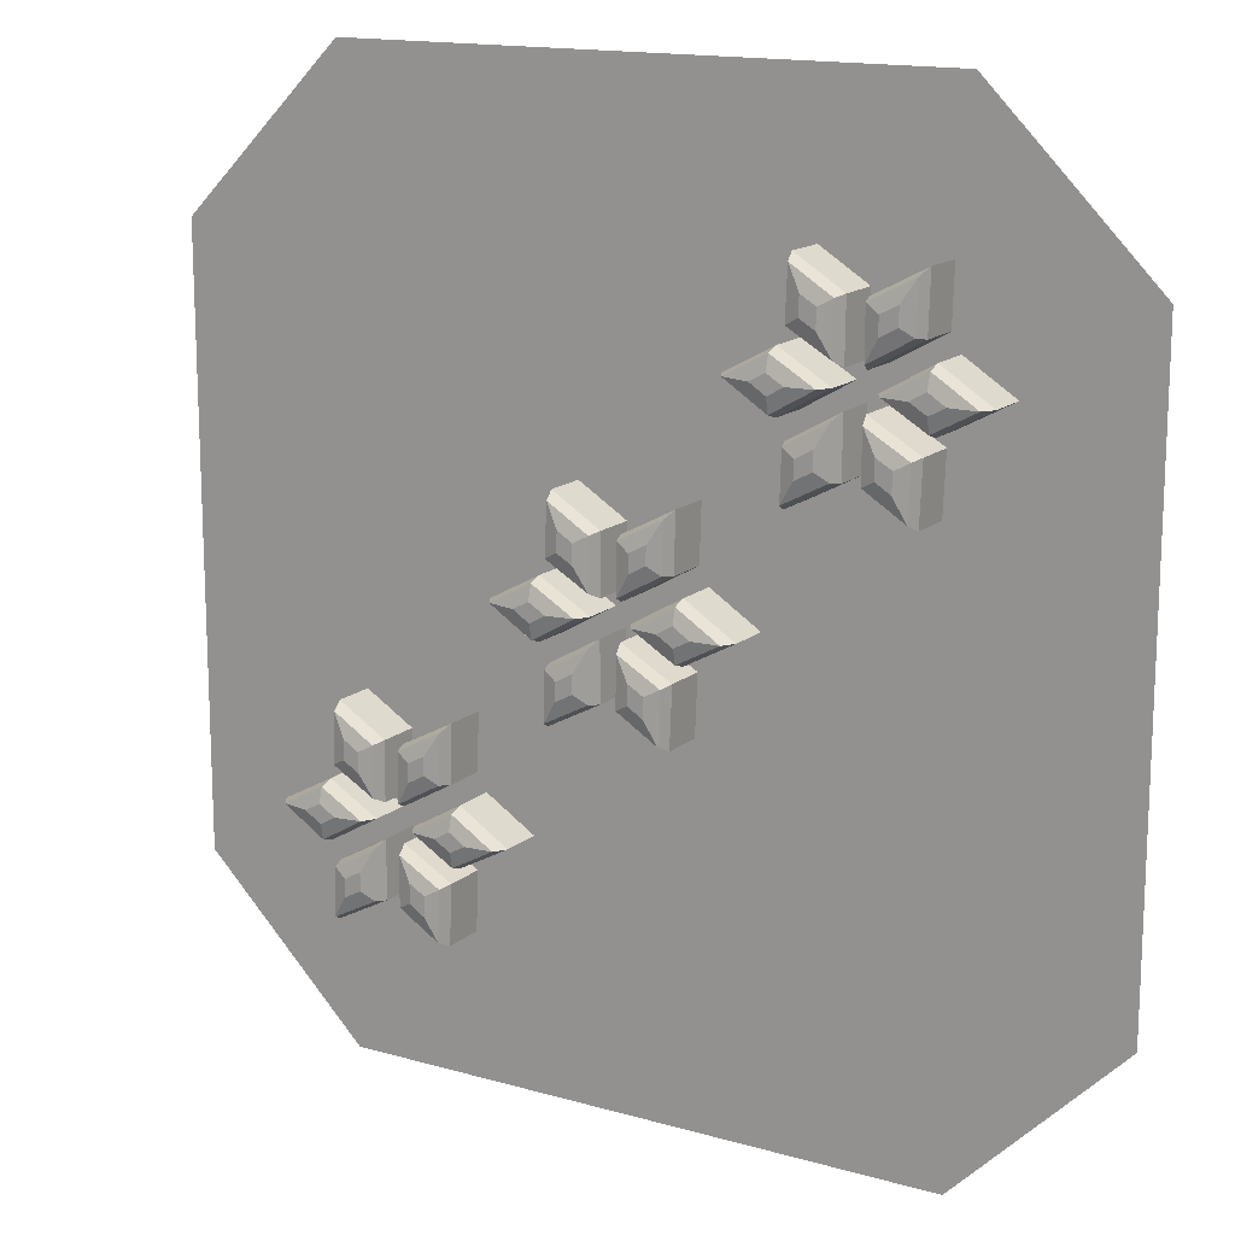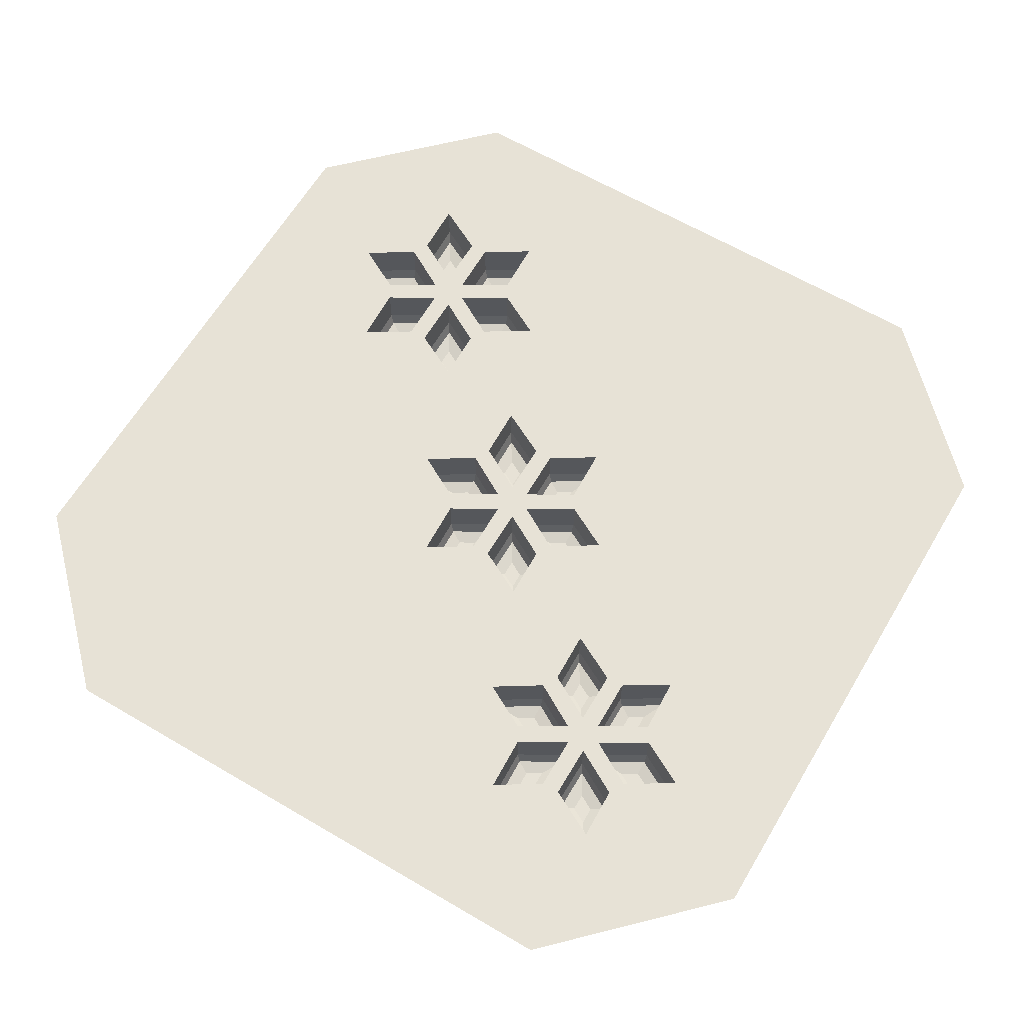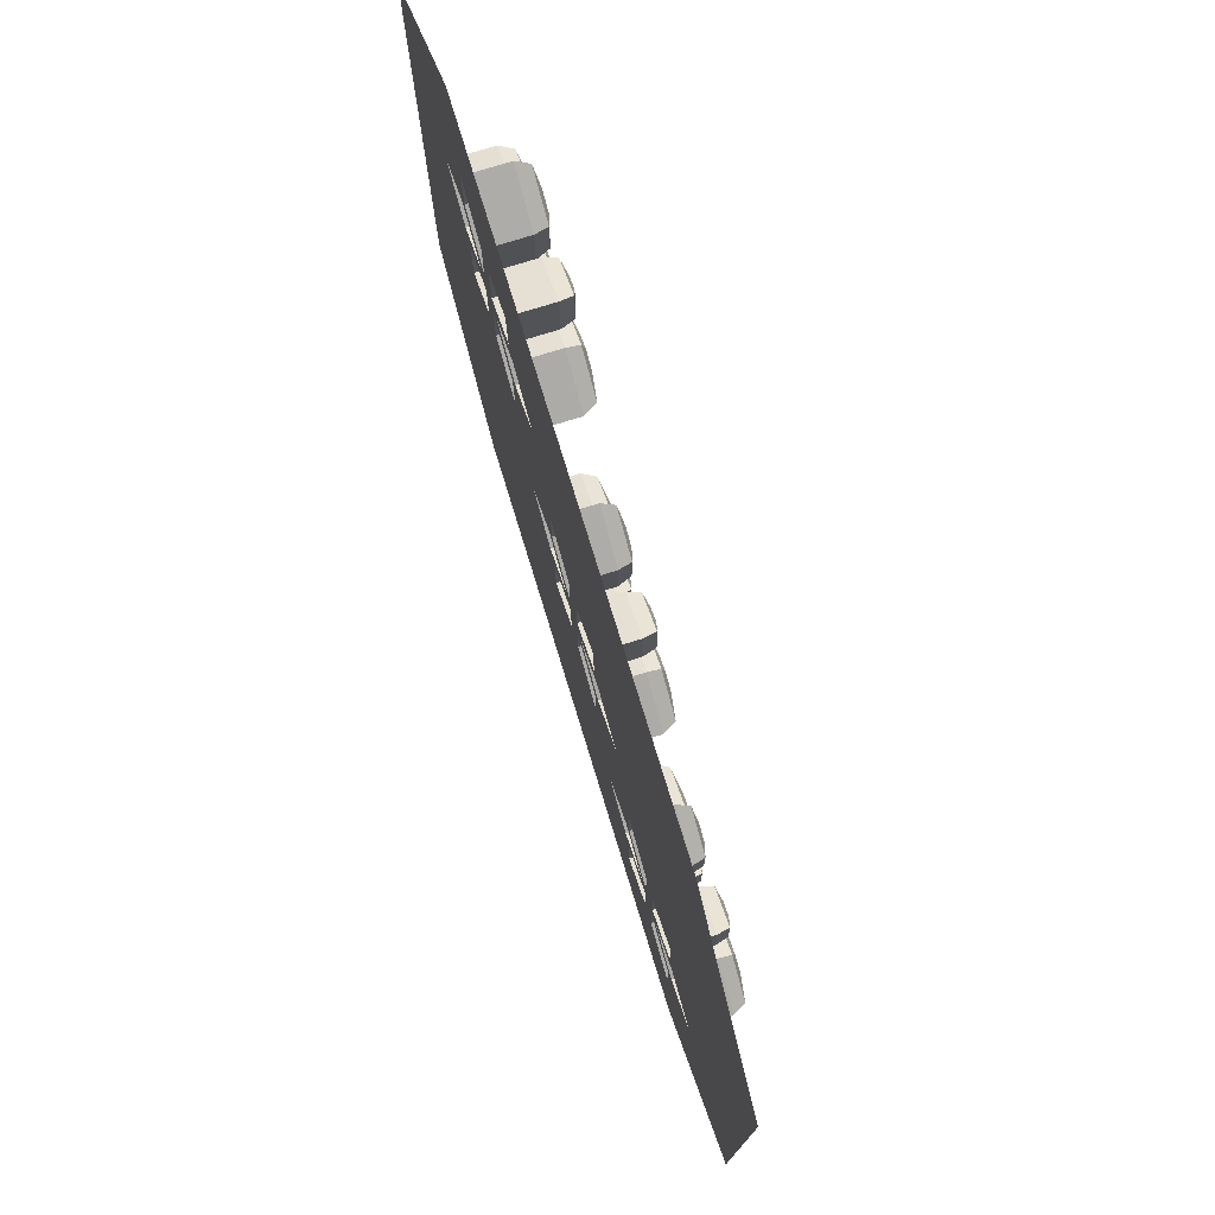
<metadata>
{"format":"obj","ext":"obj","renderer":"f3d","projection":"perspective","resolution":1024,"background":"white","views":[{"elev":15.2,"azim":31.3,"up":"+Z"},{"elev":63.4,"azim":30.7,"up":"+Y"},{"elev":76.9,"azim":-107.1,"up":"+Z"}]}
</metadata>
<code>
o Ice_3.001_Cube.083
v -0.01842 -0.08278 -0.03284
v -0.05169 -0.1161 -0.0898
v -0.02577 -0.1087 -0.04543
v -0.05169 -0.1161 -0.1253
v -0.01842 -0.08278 -0.1455
v -0.02577 -0.1087 -0.141
v -0.0855 -0.1161 -0.143
v -0.1204 -0.08278 -0.1989
v -0.1127 -0.1087 -0.1866
v -0.08448 -0.1161 -0.1083
v -0.1172 -0.08278 -0.08852
v -0.11 -0.1087 -0.09288
v 0.02084 -0.08278 -0.03312
v 0.05353 -0.1161 -0.09042
v 0.02806 -0.1087 -0.04578
v 0.08431 -0.1161 -0.1082
v 0.1184 -0.08278 -0.08944
v 0.1109 -0.1087 -0.09358
v 0.08274 -0.1161 -0.1463
v 0.1137 -0.08278 -0.2045
v 0.1068 -0.1087 -0.1916
v 0.05314 -0.1161 -0.1281
v 0.01967 -0.08278 -0.1465
v 0.02707 -0.1087 -0.1424
v 0.04071 -0.08278 0.000737
v 0.1067 -0.1161 0.000396
v 0.05529 -0.1087 0.000662
v 0.1375 -0.1161 0.01817
v 0.1383 -0.08278 0.05705
v 0.1381 -0.1087 0.04846
v 0.1697 -0.1161 -0.002252
v 0.2355 -0.08278 -0.004563
v 0.221 -0.1087 -0.004052
v 0.1391 -0.1161 -0.01876
v 0.1383 -0.08278 -0.05697
v 0.1385 -0.1087 -0.04853
v 0.02133 -0.08278 0.03488
v 0.0546 -0.1161 0.09183
v 0.02868 -0.1087 0.04746
v 0.0546 -0.1161 0.1274
v 0.02133 -0.08278 0.1475
v 0.02868 -0.1087 0.1431
v 0.08841 -0.1161 0.1451
v 0.1233 -0.08278 0.2009
v 0.1156 -0.1087 0.1886
v 0.08739 -0.1161 0.1103
v 0.1201 -0.08278 0.09055
v 0.1129 -0.1087 0.09492
v -0.01793 -0.08278 0.03515
v -0.05062 -0.1161 0.09245
v -0.02515 -0.1087 0.04782
v -0.0814 -0.1161 0.1102
v -0.1155 -0.08278 0.09147
v -0.1079 -0.1087 0.09561
v -0.07983 -0.1161 0.1484
v -0.1108 -0.08278 0.2065
v -0.1039 -0.1087 0.1937
v -0.05023 -0.1161 0.1301
v -0.01676 -0.08278 0.1485
v -0.02415 -0.1087 0.1445
v -0.0378 -0.08278 0.001297
v -0.1038 -0.1161 0.001637
v -0.05238 -0.1087 0.001372
v -0.1345 -0.1161 -0.01613
v -0.1353 -0.08278 -0.05502
v -0.1352 -0.1087 -0.04643
v -0.1668 -0.1161 0.004285
v -0.2326 -0.08278 0.006597
v -0.2181 -0.1087 0.006086
v -0.1362 -0.1161 0.02079
v -0.1354 -0.08278 0.059
v -0.1356 -0.1087 0.05056
v -0.457 -0.08278 -0.4592
v -0.4903 -0.1161 -0.5162
v -0.4644 -0.1087 -0.4718
v -0.4903 -0.1161 -0.5517
v -0.457 -0.08278 -0.5718
v -0.4644 -0.1087 -0.5674
v -0.5241 -0.1161 -0.5694
v -0.559 -0.08278 -0.6253
v -0.5513 -0.1087 -0.6129
v -0.5231 -0.1161 -0.5347
v -0.5558 -0.08278 -0.5149
v -0.5486 -0.1087 -0.5193
v -0.4178 -0.08278 -0.4595
v -0.3851 -0.1161 -0.5168
v -0.4106 -0.1087 -0.4722
v -0.3543 -0.1161 -0.5346
v -0.3202 -0.08278 -0.5158
v -0.3278 -0.1087 -0.52
v -0.3559 -0.1161 -0.5727
v -0.325 -0.08278 -0.6309
v -0.3318 -0.1087 -0.618
v -0.3855 -0.1161 -0.5544
v -0.4189 -0.08278 -0.5729
v -0.4116 -0.1087 -0.5688
v -0.3979 -0.08278 -0.4256
v -0.3319 -0.1161 -0.426
v -0.3833 -0.1087 -0.4257
v -0.3012 -0.1161 -0.4082
v -0.3004 -0.08278 -0.3693
v -0.3005 -0.1087 -0.3779
v -0.2689 -0.1161 -0.4286
v -0.2031 -0.08278 -0.4309
v -0.2176 -0.1087 -0.4304
v -0.2995 -0.1161 -0.4451
v -0.3003 -0.08278 -0.4833
v -0.3001 -0.1087 -0.4749
v -0.4173 -0.08278 -0.3915
v -0.384 -0.1161 -0.3346
v -0.4099 -0.1087 -0.3789
v -0.384 -0.1161 -0.299
v -0.4173 -0.08278 -0.2789
v -0.4099 -0.1087 -0.2833
v -0.3502 -0.1161 -0.2813
v -0.3153 -0.08278 -0.2254
v -0.323 -0.1087 -0.2378
v -0.3512 -0.1161 -0.3161
v -0.3185 -0.08278 -0.3358
v -0.3257 -0.1087 -0.3315
v -0.4566 -0.08278 -0.3912
v -0.4892 -0.1161 -0.3339
v -0.4638 -0.1087 -0.3786
v -0.52 -0.1161 -0.3162
v -0.5541 -0.08278 -0.3349
v -0.5466 -0.1087 -0.3308
v -0.5185 -0.1161 -0.278
v -0.5494 -0.08278 -0.2199
v -0.5425 -0.1087 -0.2327
v -0.4888 -0.1161 -0.2963
v -0.4554 -0.08278 -0.2778
v -0.4628 -0.1087 -0.2819
v -0.4764 -0.08278 -0.4251
v -0.5424 -0.1161 -0.4247
v -0.491 -0.1087 -0.425
v -0.5732 -0.1161 -0.4425
v -0.574 -0.08278 -0.4814
v -0.5738 -0.1087 -0.4728
v -0.6054 -0.1161 -0.4221
v -0.6712 -0.08278 -0.4198
v -0.6567 -0.1087 -0.4203
v -0.5748 -0.1161 -0.4056
v -0.574 -0.08278 -0.3674
v -0.5742 -0.1087 -0.3758
v 0.4178 -0.08278 0.3901
v 0.3845 -0.1161 0.3332
v 0.4104 -0.1087 0.3775
v 0.3845 -0.1161 0.2976
v 0.4178 -0.08278 0.2775
v 0.4104 -0.1087 0.282
v 0.3507 -0.1161 0.2799
v 0.3158 -0.08278 0.2241
v 0.3235 -0.1087 0.2364
v 0.3517 -0.1161 0.3147
v 0.319 -0.08278 0.3345
v 0.3262 -0.1087 0.3301
v 0.457 -0.08278 0.3899
v 0.4897 -0.1161 0.3326
v 0.4642 -0.1087 0.3772
v 0.5205 -0.1161 0.3148
v 0.5546 -0.08278 0.3335
v 0.547 -0.1087 0.3294
v 0.5189 -0.1161 0.2767
v 0.5498 -0.08278 0.2185
v 0.543 -0.1087 0.2313
v 0.4893 -0.1161 0.2949
v 0.4558 -0.08278 0.2765
v 0.4632 -0.1087 0.2805
v 0.4769 -0.08278 0.4237
v 0.5428 -0.1161 0.4234
v 0.4915 -0.1087 0.4236
v 0.5736 -0.1161 0.4411
v 0.5744 -0.08278 0.48
v 0.5742 -0.1087 0.4714
v 0.6059 -0.1161 0.4207
v 0.6717 -0.08278 0.4184
v 0.6572 -0.1087 0.4189
v 0.5752 -0.1161 0.4042
v 0.5745 -0.08278 0.366
v 0.5747 -0.1087 0.3745
v 0.4575 -0.08278 0.4579
v 0.4908 -0.1161 0.5148
v 0.4648 -0.1087 0.4704
v 0.4908 -0.1161 0.5503
v 0.4575 -0.08278 0.5705
v 0.4648 -0.1087 0.566
v 0.5246 -0.1161 0.5681
v 0.5595 -0.08278 0.6239
v 0.5518 -0.1087 0.6116
v 0.5236 -0.1161 0.5333
v 0.5563 -0.08278 0.5135
v 0.549 -0.1087 0.5179
v 0.4182 -0.08278 0.4581
v 0.3856 -0.1161 0.5154
v 0.411 -0.1087 0.4708
v 0.3548 -0.1161 0.5332
v 0.3207 -0.08278 0.5144
v 0.3282 -0.1087 0.5186
v 0.3563 -0.1161 0.5713
v 0.3254 -0.08278 0.6295
v 0.3322 -0.1087 0.6166
v 0.3859 -0.1161 0.5531
v 0.4194 -0.08278 0.5715
v 0.412 -0.1087 0.5674
v 0.3984 -0.08278 0.4243
v 0.3324 -0.1161 0.4246
v 0.3838 -0.1087 0.4243
v 0.3016 -0.1161 0.4068
v 0.3008 -0.08278 0.368
v 0.301 -0.1087 0.3765
v 0.2694 -0.1161 0.4273
v 0.2035 -0.08278 0.4296
v 0.2181 -0.1087 0.4291
v 0.3 -0.1161 0.4438
v 0.3008 -0.08278 0.482
v 0.3006 -0.1087 0.4735
v 0.5851 0 0.9074
v 0.9074 0 0.5851
v 0.5851 -0 -0.9074
v 0.9074 -0 -0.5851
v -0.9074 0 0.5851
v -0.5851 0 0.9074
v -0.9074 -0 -0.5851
v -0.5851 -0 -0.9074
v -0.5494 -0 -0.2199
v -0.5541 -0 -0.3349
v -0.574 -0 -0.3674
v -0.6712 -0 -0.4198
v -0.574 -0 -0.4814
v -0.5558 -0 -0.5149
v -0.559 -0 -0.6253
v -0.4554 -0 -0.2778
v -0.4173 -0 -0.2789
v -0.4173 -0 -0.3915
v -0.4566 -0 -0.3912
v -0.4764 -0 -0.4251
v -0.457 -0 -0.5718
v -0.457 -0 -0.4592
v -0.4178 -0 -0.4595
v -0.4189 -0 -0.5729
v -0.325 -0 -0.6309
v -0.01676 0 0.1485
v -0.1108 0 0.2065
v -0.01793 0 0.03515
v -0.2326 0 0.006597
v -0.1354 0 0.059
v 0.02133 0 0.03488
v -0.1155 0 0.09147
v 0.02133 0 0.1475
v -0.0378 0 0.001297
v -0.01842 -0 -0.03284
v -0.01842 -0 -0.1455
v 0.02084 -0 -0.03312
v 0.01967 -0 -0.1465
v -0.1172 -0 -0.08852
v -0.1204 -0 -0.1989
v -0.3185 -0 -0.3358
v -0.1353 -0 -0.05502
v -0.3153 -0 -0.2254
v -0.3004 -0 -0.3693
v -0.3979 -0 -0.4256
v -0.2031 -0 -0.4309
v -0.3003 -0 -0.4833
v -0.3202 -0 -0.5158
v 0.3254 0 0.6295
v 0.3207 0 0.5144
v 0.3008 0 0.482
v 0.3984 0 0.4243
v 0.2035 0 0.4296
v 0.4178 0 0.3901
v 0.3008 0 0.368
v 0.319 0 0.3345
v 0.3174 0 0.2817
v 0.3158 0 0.2241
v 0.1233 0 0.2009
v 0.1201 0 0.09055
v 0.2355 -0 -0.004563
v 0.1383 0 0.05705
v 0.04071 0 0.000737
v 0.1383 -0 -0.05697
v 0.1184 -0 -0.08944
v 0.1137 -0 -0.2045
v 0.5595 0 0.6239
v 0.4194 0 0.5715
v 0.5563 0 0.5135
v 0.4575 0 0.5705
v 0.4182 0 0.4581
v 0.4575 0 0.4579
v 0.5745 0 0.366
v 0.5744 0 0.48
v 0.4769 0 0.4237
v 0.4178 0 0.2775
v 0.4558 0 0.2765
v 0.457 0 0.3899
v 0.5546 0 0.3335
v 0.5498 0 0.2185
v 0.6717 0 0.4184
f 28 34 26
f 245 71 68
f 52 58 50
f 253 17 13
f 252 8 5
f 247 41 37
f 278 32 29
f 61 258 65
f 256 11 8
f 248 56 53
f 277 35 32
f 16 22 14
f 243 59 56
f 40 46 38
f 1 252 5
f 64 70 62
f 279 29 25
f 281 20 17
f 244 53 49
f 249 44 41
f 282 23 20
f 65 245 68
f 275 47 44
f 255 1 11
f 254 13 23
f 280 25 35
f 47 247 37
f 242 49 59
f 246 61 71
f 2 6 4
f 3 5 6
f 6 7 4
f 5 9 6
f 7 12 10
f 9 11 12
f 12 2 10
f 11 3 12
f 14 18 16
f 15 17 18
f 18 19 16
f 17 21 18
f 19 24 22
f 21 23 24
f 24 14 22
f 23 15 24
f 26 30 28
f 27 29 30
f 30 31 28
f 29 33 30
f 31 36 34
f 33 35 36
f 36 26 34
f 35 27 36
f 38 42 40
f 39 41 42
f 42 43 40
f 41 45 42
f 43 48 46
f 45 47 48
f 48 38 46
f 47 39 48
f 50 54 52
f 51 53 54
f 54 55 52
f 53 57 54
f 55 60 58
f 57 59 60
f 60 50 58
f 59 51 60
f 62 66 64
f 63 65 66
f 66 67 64
f 65 69 66
f 67 72 70
f 69 71 72
f 72 62 70
f 71 63 72
f 4 10 2
f 100 106 98
f 140 227 143
f 124 130 122
f 85 264 89
f 237 80 77
f 234 113 109
f 260 104 101
f 236 137 133
f 231 83 80
f 226 128 125
f 262 107 104
f 88 94 86
f 225 131 128
f 112 118 110
f 73 237 77
f 136 142 134
f 261 101 97
f 264 92 89
f 235 125 121
f 233 116 113
f 241 95 92
f 137 228 140
f 259 119 116
f 230 73 83
f 240 85 95
f 263 97 107
f 119 234 109
f 232 121 131
f 227 133 143
f 74 78 76
f 75 77 78
f 78 79 76
f 77 81 78
f 79 84 82
f 81 83 84
f 84 74 82
f 83 75 84
f 86 90 88
f 87 89 90
f 90 91 88
f 89 93 90
f 91 96 94
f 93 95 96
f 96 86 94
f 95 87 96
f 98 102 100
f 99 101 102
f 102 103 100
f 101 105 102
f 103 108 106
f 105 107 108
f 108 98 106
f 107 99 108
f 110 114 112
f 111 113 114
f 114 115 112
f 113 117 114
f 115 120 118
f 117 119 120
f 120 110 118
f 119 111 120
f 122 126 124
f 123 125 126
f 126 127 124
f 125 129 126
f 127 132 130
f 129 131 132
f 132 122 130
f 131 123 132
f 134 138 136
f 135 137 138
f 138 139 136
f 137 141 138
f 139 144 142
f 141 143 144
f 144 134 142
f 143 135 144
f 76 82 74
f 172 178 170
f 269 215 212
f 196 202 194
f 294 161 157
f 292 152 149
f 288 185 181
f 290 176 173
f 268 209 205
f 273 272 155
f 266 200 197
f 297 179 176
f 160 166 158
f 265 203 200
f 184 190 182
f 270 149 145
f 208 214 206
f 169 290 173
f 295 164 161
f 287 197 193
f 286 188 185
f 296 167 164
f 271 212 209
f 283 191 188
f 272 145 155
f 293 157 167
f 179 291 169
f 285 181 191
f 203 287 193
f 267 205 215
f 146 150 148
f 147 149 150
f 150 151 148
f 149 153 150
f 151 156 154
f 153 155 156
f 156 146 154
f 155 147 156
f 158 162 160
f 159 161 162
f 162 163 160
f 161 165 162
f 163 168 166
f 165 167 168
f 168 158 166
f 167 159 168
f 170 174 172
f 171 173 174
f 174 175 172
f 173 177 174
f 175 180 178
f 177 179 180
f 180 170 178
f 179 171 180
f 182 186 184
f 183 185 186
f 186 187 184
f 185 189 186
f 187 192 190
f 189 191 192
f 192 182 190
f 191 183 192
f 194 198 196
f 195 197 198
f 198 199 196
f 197 201 198
f 199 204 202
f 201 203 204
f 204 194 202
f 203 195 204
f 206 210 208
f 207 209 210
f 210 211 208
f 209 213 210
f 211 216 214
f 213 215 216
f 216 206 214
f 215 207 216
f 148 154 146
f 264 220 219
f 238 230 229
f 236 226 235
f 279 281 253
f 256 282 220
f 250 244 247
f 268 287 288
f 269 243 222
f 294 270 291
f 28 31 34
f 245 246 71
f 52 55 58
f 253 281 17
f 252 256 8
f 247 249 41
f 278 277 32
f 61 250 258
f 256 255 11
f 248 243 56
f 277 280 35
f 16 19 22
f 243 242 59
f 40 43 46
f 1 251 252
f 64 67 70
f 279 278 29
f 281 282 20
f 244 248 53
f 249 275 44
f 282 254 23
f 65 258 245
f 275 276 47
f 255 251 1
f 254 253 13
f 280 279 25
f 47 276 247
f 242 244 49
f 246 250 61
f 2 3 6
f 3 1 5
f 6 9 7
f 5 8 9
f 7 9 12
f 9 8 11
f 12 3 2
f 11 1 3
f 14 15 18
f 15 13 17
f 18 21 19
f 17 20 21
f 19 21 24
f 21 20 23
f 24 15 14
f 23 13 15
f 26 27 30
f 27 25 29
f 30 33 31
f 29 32 33
f 31 33 36
f 33 32 35
f 36 27 26
f 35 25 27
f 38 39 42
f 39 37 41
f 42 45 43
f 41 44 45
f 43 45 48
f 45 44 47
f 48 39 38
f 47 37 39
f 50 51 54
f 51 49 53
f 54 57 55
f 53 56 57
f 55 57 60
f 57 56 59
f 60 51 50
f 59 49 51
f 62 63 66
f 63 61 65
f 66 69 67
f 65 68 69
f 67 69 72
f 69 68 71
f 72 63 62
f 71 61 63
f 4 7 10
f 100 103 106
f 140 228 227
f 124 127 130
f 85 239 264
f 237 231 80
f 234 233 113
f 260 262 104
f 236 229 137
f 231 230 83
f 226 225 128
f 262 263 107
f 88 91 94
f 225 232 131
f 112 115 118
f 73 238 237
f 136 139 142
f 261 260 101
f 264 241 92
f 235 226 125
f 233 259 116
f 241 240 95
f 137 229 228
f 259 257 119
f 230 238 73
f 240 239 85
f 263 261 97
f 119 257 234
f 232 235 121
f 227 236 133
f 74 75 78
f 75 73 77
f 78 81 79
f 77 80 81
f 79 81 84
f 81 80 83
f 84 75 74
f 83 73 75
f 86 87 90
f 87 85 89
f 90 93 91
f 89 92 93
f 91 93 96
f 93 92 95
f 96 87 86
f 95 85 87
f 98 99 102
f 99 97 101
f 102 105 103
f 101 104 105
f 103 105 108
f 105 104 107
f 108 99 98
f 107 97 99
f 110 111 114
f 111 109 113
f 114 117 115
f 113 116 117
f 115 117 120
f 117 116 119
f 120 111 110
f 119 109 111
f 122 123 126
f 123 121 125
f 126 129 127
f 125 128 129
f 127 129 132
f 129 128 131
f 132 123 122
f 131 121 123
f 134 135 138
f 135 133 137
f 138 141 139
f 137 140 141
f 139 141 144
f 141 140 143
f 144 135 134
f 143 133 135
f 76 79 82
f 172 175 178
f 269 267 215
f 196 199 202
f 294 295 161
f 292 274 152
f 288 286 185
f 290 297 176
f 268 271 209
f 155 152 273
f 152 274 273
f 266 265 200
f 297 289 179
f 160 163 166
f 265 284 203
f 184 187 190
f 270 292 149
f 208 211 214
f 169 291 290
f 295 296 164
f 287 266 197
f 286 283 188
f 296 293 167
f 271 269 212
f 283 285 191
f 272 270 145
f 293 294 157
f 179 289 291
f 285 288 181
f 203 284 287
f 267 268 205
f 146 147 150
f 147 145 149
f 150 153 151
f 149 152 153
f 151 153 156
f 153 152 155
f 156 147 146
f 155 145 147
f 158 159 162
f 159 157 161
f 162 165 163
f 161 164 165
f 163 165 168
f 165 164 167
f 168 159 158
f 167 157 159
f 170 171 174
f 171 169 173
f 174 177 175
f 173 176 177
f 175 177 180
f 177 176 179
f 180 171 170
f 179 169 171
f 182 183 186
f 183 181 185
f 186 189 187
f 185 188 189
f 187 189 192
f 189 188 191
f 192 183 182
f 191 181 183
f 194 195 198
f 195 193 197
f 198 201 199
f 197 200 201
f 199 201 204
f 201 200 203
f 204 195 194
f 203 193 195
f 206 207 210
f 207 205 209
f 210 213 211
f 209 212 213
f 211 213 216
f 213 212 215
f 216 207 206
f 215 205 207
f 148 151 154
f 219 224 241
f 224 231 241
f 231 237 241
f 237 240 241
f 241 264 219
f 262 220 264
f 239 240 237
f 263 262 264
f 236 261 239
f 261 263 264
f 239 261 264
f 223 228 231
f 228 229 231
f 239 237 238
f 224 223 231
f 231 229 230
f 236 239 238
f 236 238 229
f 220 262 259
f 262 260 259
f 260 261 234
f 261 236 234
f 257 259 260
f 228 223 226
f 235 232 233
f 227 228 226
f 257 260 234
f 235 233 234
f 236 227 226
f 235 234 236
f 259 233 225
f 233 232 225
f 225 226 223
f 255 256 259
f 254 252 253
f 252 251 253
f 255 259 258
f 259 225 245
f 258 259 245
f 251 255 258
f 225 223 221
f 225 221 245
f 258 250 251
f 250 279 251
f 280 277 281
f 277 220 281
f 279 280 281
f 253 251 279
f 256 252 282
f 252 254 282
f 282 281 220
f 220 259 256
f 278 279 247
f 279 250 247
f 246 245 248
f 295 218 296
f 218 220 296
f 292 293 296
f 296 220 277
f 274 292 296
f 275 273 274
f 276 275 274
f 274 296 277
f 274 277 278
f 276 274 278
f 250 246 248
f 244 242 249
f 250 248 244
f 276 278 247
f 244 249 247
f 217 218 283
f 218 297 283
f 283 297 290
f 290 291 288
f 291 268 288
f 283 290 285
f 284 286 287
f 286 288 287
f 288 285 290
f 268 267 266
f 268 266 287
f 222 217 265
f 217 283 265
f 283 286 265
f 286 284 265
f 265 266 269
f 266 267 269
f 245 221 243
f 221 222 243
f 243 248 245
f 269 242 243
f 265 269 222
f 242 269 275
f 269 271 275
f 271 268 270
f 268 291 270
f 275 249 242
f 272 273 271
f 273 275 271
f 293 292 294
f 292 270 294
f 270 272 271
f 297 218 295
f 289 297 295
f 289 295 291
f 295 294 291

</code>
